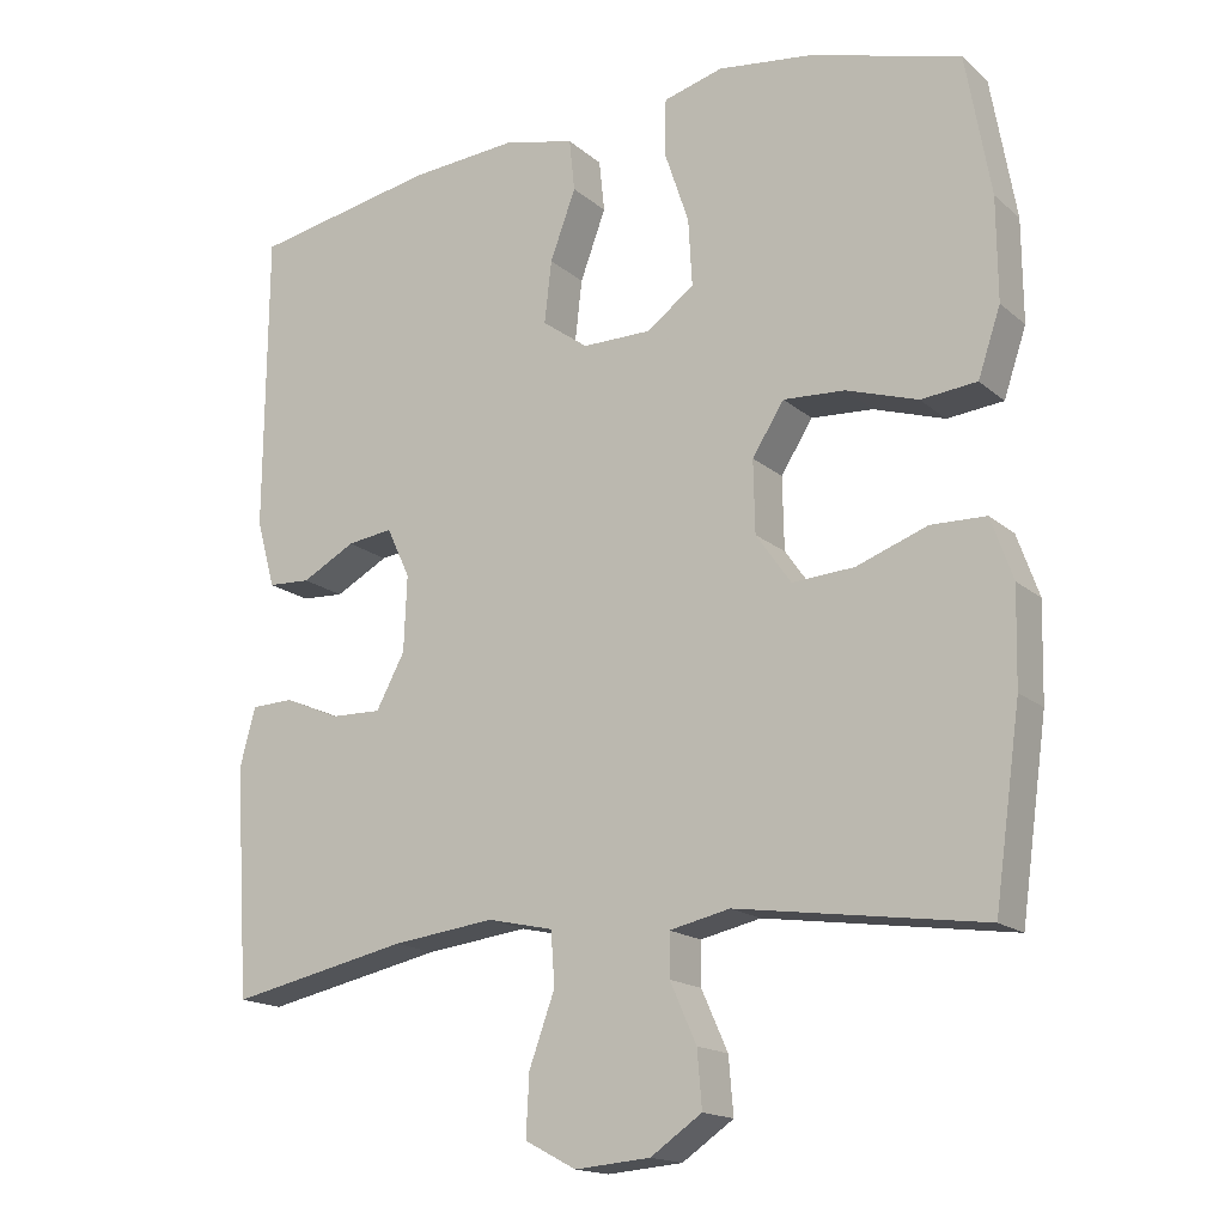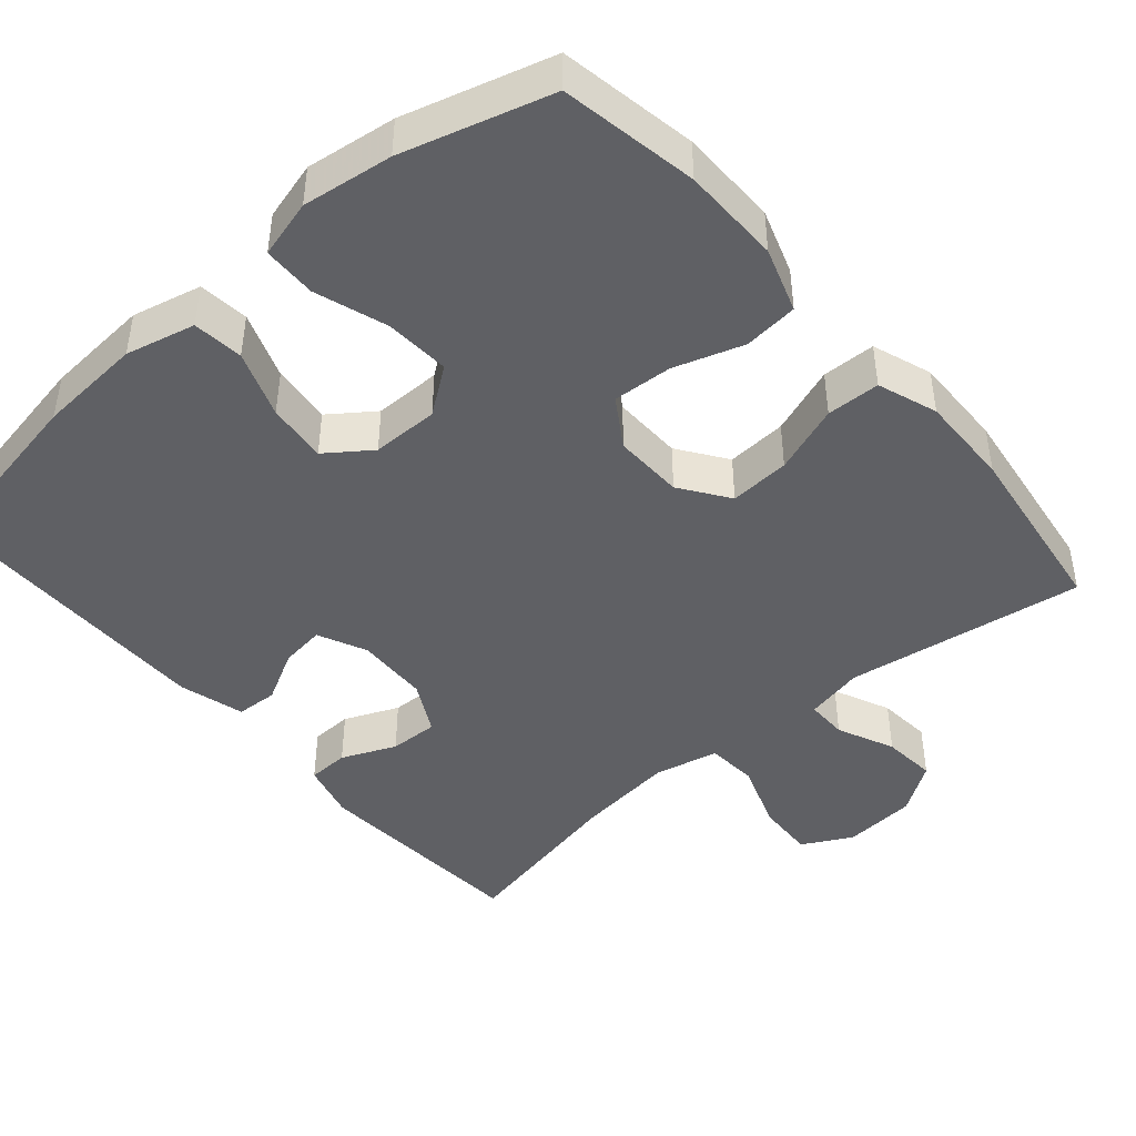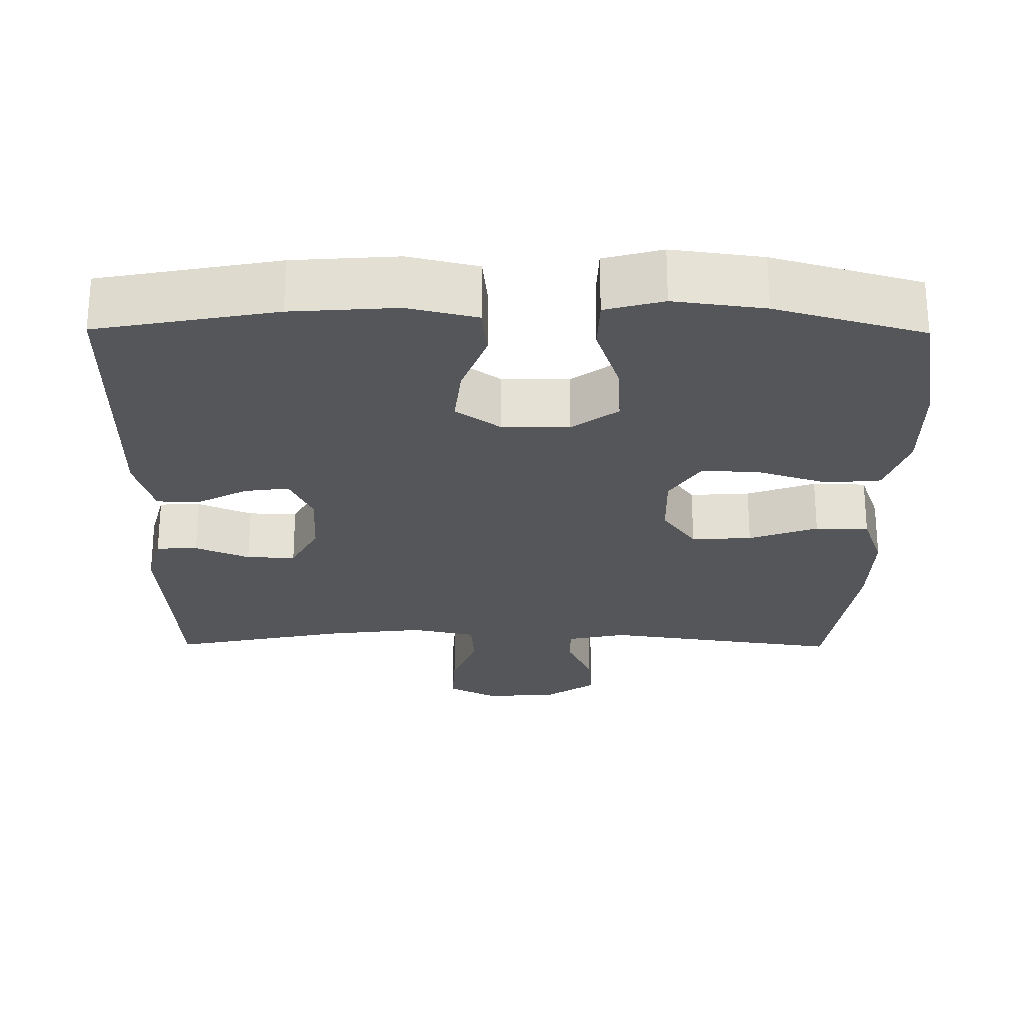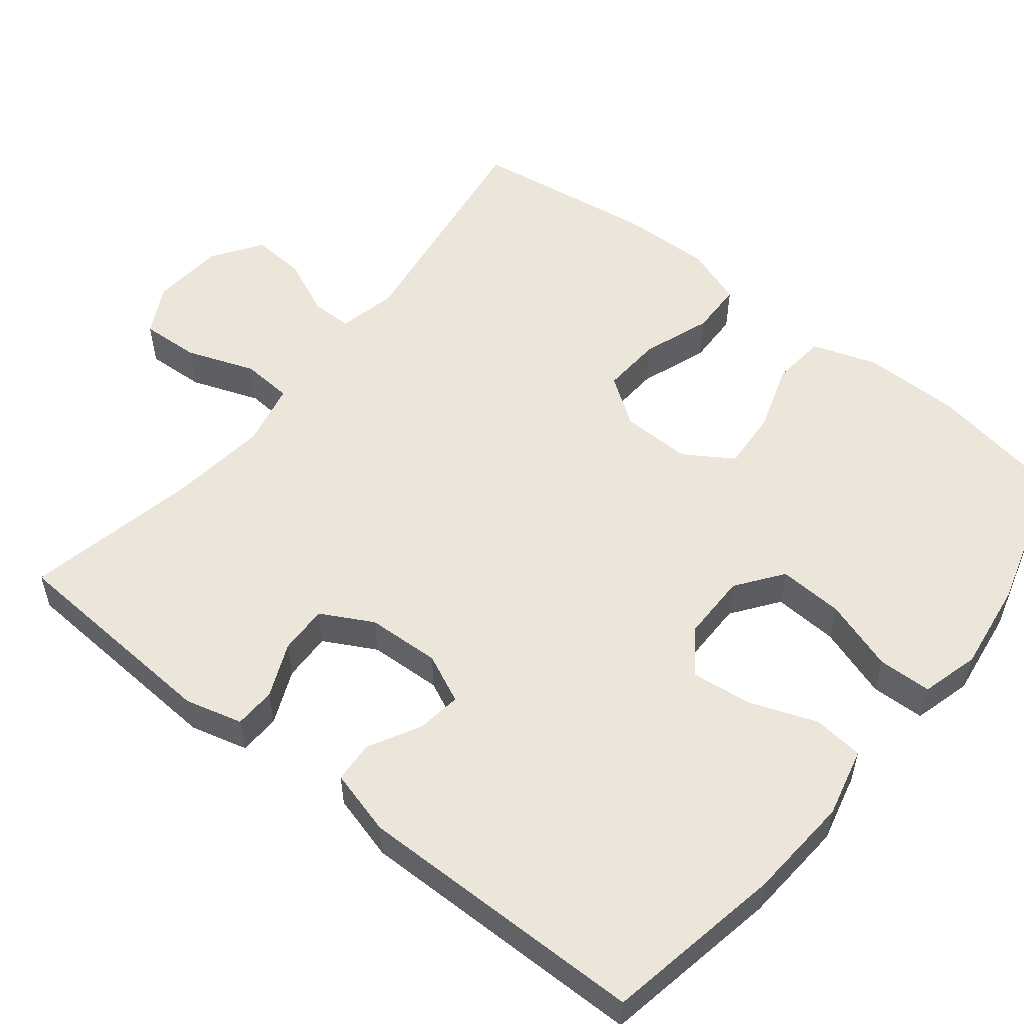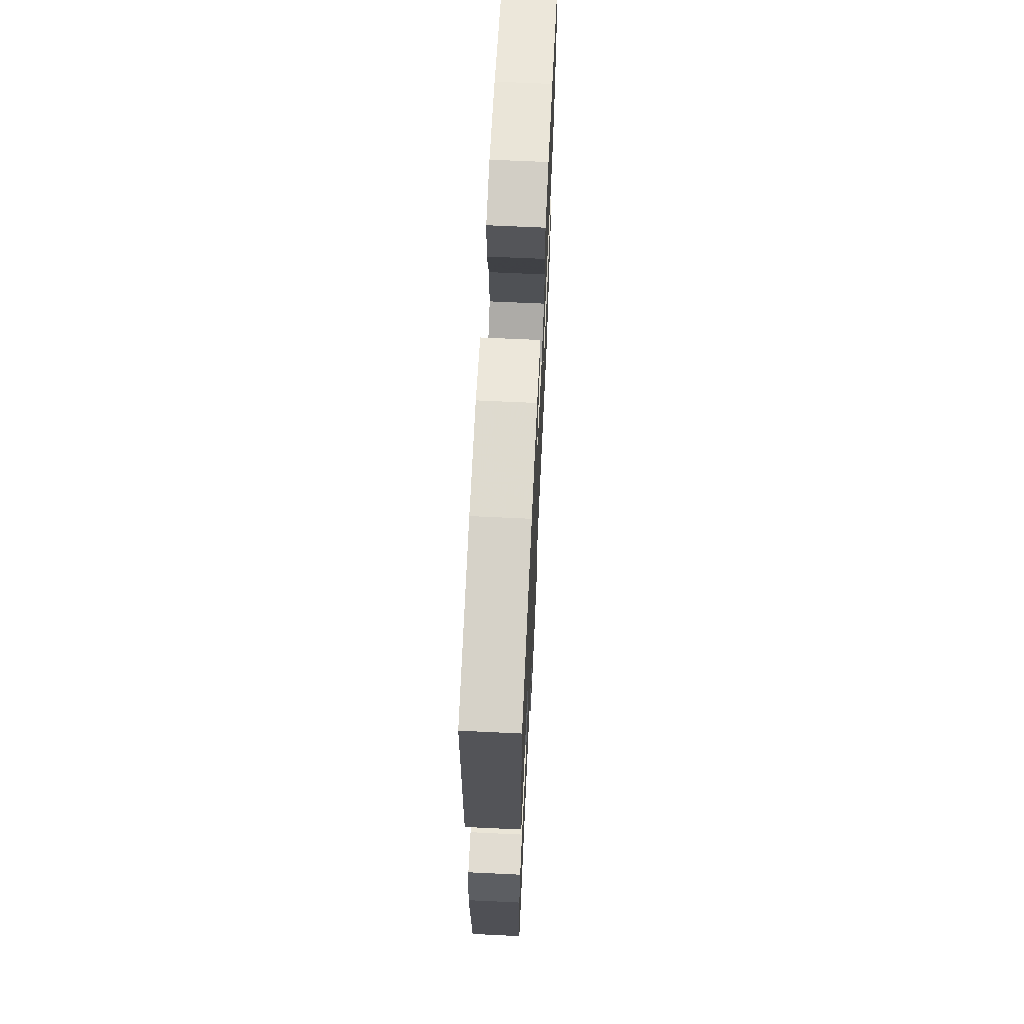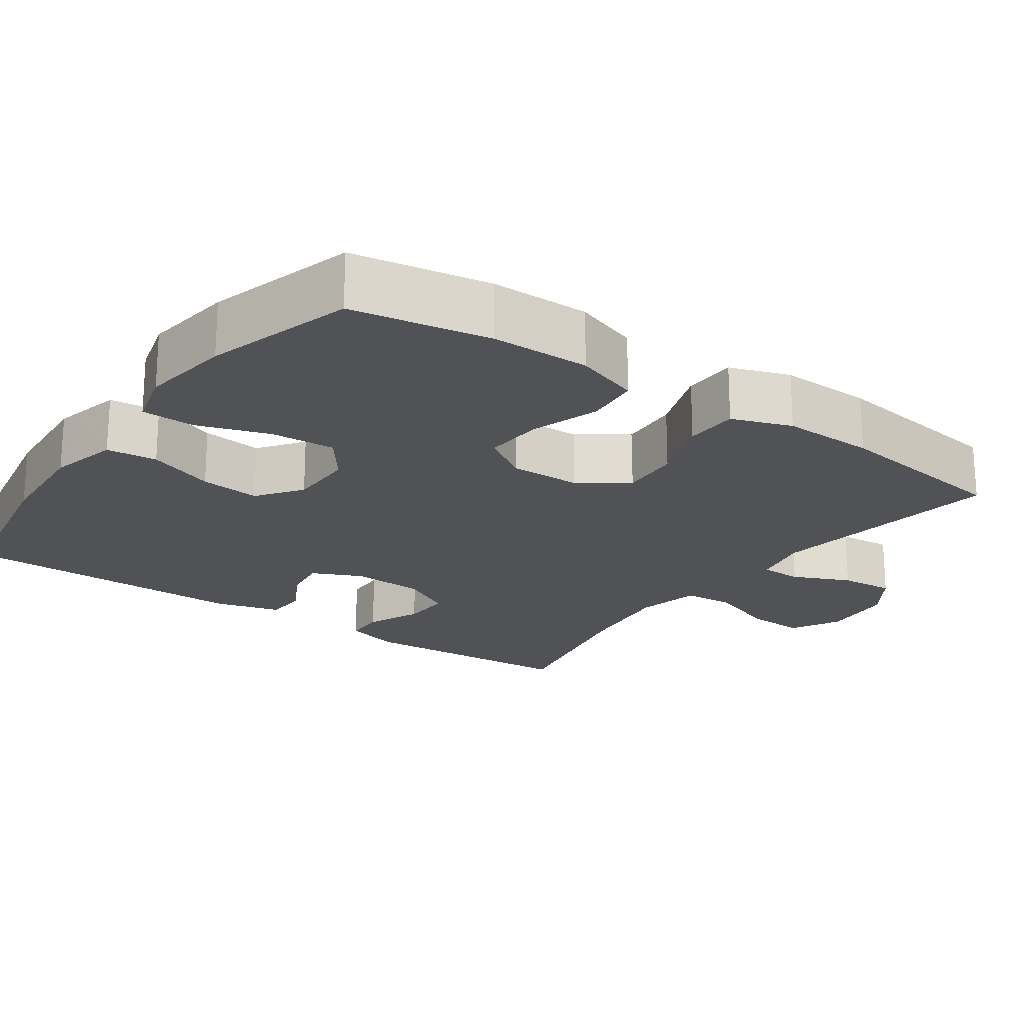
<metadata>
{"format":"obj","ext":"obj","renderer":"f3d","projection":"perspective","resolution":1024,"background":"white","views":[{"elev":-16.7,"azim":31.7,"up":"+Z"},{"elev":-44.4,"azim":40.8,"up":"+Y"},{"elev":-25.2,"azim":-0.5,"up":"+Y"},{"elev":54.5,"azim":-51.5,"up":"+Y"},{"elev":66.9,"azim":-87.3,"up":"+Z"},{"elev":-20.7,"azim":54.7,"up":"+Y"}]}
</metadata>
<code>
v -0.5 0.07 0.5
v -0.263 0.07 0.544
v -0.124 0.07 0.554
v -0.032 0.07 0.532
v -0.025 0.07 0.465
v -0.058 0.07 0.376
v -0.067 0.07 0.296
v -0.008 0.07 0.253
v 0.081 0.07 0.253
v 0.142 0.07 0.298
v 0.137 0.07 0.384
v 0.105 0.07 0.48
v 0.107 0.07 0.551
v 0.184 0.07 0.572
v 0.304 0.07 0.556
v 0.5 0.07 0.5
v 0.532 0.07 0.318
v 0.533 0.07 0.187
v 0.504 0.07 0.101
v 0.432 0.07 0.094
v 0.34 0.07 0.124
v 0.261 0.07 0.129
v 0.22 0.07 0.065
v 0.222 0.07 -0.028
v 0.267 0.07 -0.092
v 0.347 0.07 -0.087
v 0.438 0.07 -0.054
v 0.509 0.07 -0.056
v 0.537 0.07 -0.135
v 0.534 0.07 -0.258
v 0.5 0.07 -0.5
v 0.183 0.07 -0.454
v 0.105 0.07 -0.471
v 0.105 0.07 -0.526
v 0.139 0.07 -0.602
v 0.145 0.07 -0.674
v 0.079 0.07 -0.719
v -0.018 0.07 -0.727
v -0.084 0.07 -0.692
v -0.08 0.07 -0.614
v -0.047 0.07 -0.523
v -0.052 0.07 -0.455
v -0.137 0.07 -0.436
v -0.269 0.07 -0.452
v -0.5 0.07 -0.5
v -0.519 0.07 -0.207
v -0.499 0.07 -0.131
v -0.444 0.07 -0.129
v -0.372 0.07 -0.16
v -0.307 0.07 -0.162
v -0.27 0.07 -0.093
v -0.266 0.07 0.004
v -0.296 0.07 0.069
v -0.355 0.07 0.061
v -0.424 0.07 0.024
v -0.479 0.07 0.027
v -0.503 0.07 0.114
v -0.5 0 0.5
v -0.263 0 0.544
v -0.124 0 0.554
v -0.032 0 0.532
v -0.025 0 0.465
v -0.058 0 0.376
v -0.067 0 0.296
v -0.008 0 0.253
v 0.081 0 0.253
v 0.142 0 0.298
v 0.137 0 0.384
v 0.105 0 0.48
v 0.107 0 0.551
v 0.184 0 0.572
v 0.304 0 0.556
v 0.5 0 0.5
v 0.532 0 0.318
v 0.533 0 0.187
v 0.504 0 0.101
v 0.432 0 0.094
v 0.34 0 0.124
v 0.261 0 0.129
v 0.22 0 0.065
v 0.222 0 -0.028
v 0.267 0 -0.092
v 0.347 0 -0.087
v 0.438 0 -0.054
v 0.509 0 -0.056
v 0.537 0 -0.135
v 0.534 0 -0.258
v 0.5 0 -0.5
v 0.183 0 -0.454
v 0.105 0 -0.471
v 0.105 0 -0.526
v 0.139 0 -0.602
v 0.145 0 -0.674
v 0.079 0 -0.719
v -0.018 0 -0.727
v -0.084 0 -0.692
v -0.08 0 -0.614
v -0.047 0 -0.523
v -0.052 0 -0.455
v -0.137 0 -0.436
v -0.269 0 -0.452
v -0.5 0 -0.5
v -0.519 0 -0.207
v -0.499 0 -0.131
v -0.444 0 -0.129
v -0.372 0 -0.16
v -0.307 0 -0.162
v -0.27 0 -0.093
v -0.266 0 0.004
v -0.296 0 0.069
v -0.355 0 0.061
v -0.424 0 0.024
v -0.479 0 0.027
v -0.503 0 0.114
f 4 5 6
f 3 4 6
f 2 3 6
f 1 2 6
f 57 1 6
f 56 57 6
f 55 56 6
f 54 55 6
f 53 54 6 7
f 52 53 7 8
f 51 52 8 9
f 50 51 9 10
f 47 48 49
f 46 47 49
f 45 46 49
f 44 45 49
f 43 44 49 50
f 42 43 50 10
f 39 40 41
f 38 39 41
f 37 38 41
f 36 37 41
f 35 36 41
f 34 35 41
f 33 34 41 42
f 32 33 42 10
f 30 31 32
f 29 30 32
f 28 29 32
f 27 28 32
f 26 27 32
f 25 26 32
f 24 25 32
f 23 24 32 10
f 19 20 21
f 18 19 21
f 17 18 21
f 16 17 21
f 15 16 21
f 14 15 21
f 13 14 21
f 12 13 21
f 11 12 21
f 11 21 22
f 10 11 22 23
f 63 62 61
f 63 61 60
f 63 60 59
f 63 59 58
f 63 58 114
f 63 114 113
f 63 113 112
f 63 112 111
f 64 63 111 110
f 65 64 110 109
f 66 65 109 108
f 67 66 108 107
f 106 105 104
f 106 104 103
f 106 103 102
f 106 102 101
f 107 106 101 100
f 67 107 100 99
f 98 97 96
f 98 96 95
f 98 95 94
f 98 94 93
f 98 93 92
f 98 92 91
f 99 98 91 90
f 67 99 90 89
f 89 88 87
f 89 87 86
f 89 86 85
f 89 85 84
f 89 84 83
f 89 83 82
f 89 82 81
f 67 89 81 80
f 78 77 76
f 78 76 75
f 78 75 74
f 78 74 73
f 78 73 72
f 78 72 71
f 78 71 70
f 78 70 69
f 78 69 68
f 79 78 68
f 80 79 68 67
f 1 58 59 2
f 2 59 60 3
f 3 60 61 4
f 4 61 62 5
f 5 62 63 6
f 6 63 64 7
f 7 64 65 8
f 8 65 66 9
f 9 66 67 10
f 10 67 68 11
f 11 68 69 12
f 12 69 70 13
f 13 70 71 14
f 14 71 72 15
f 15 72 73 16
f 16 73 74 17
f 17 74 75 18
f 18 75 76 19
f 19 76 77 20
f 20 77 78 21
f 21 78 79 22
f 22 79 80 23
f 23 80 81 24
f 24 81 82 25
f 25 82 83 26
f 26 83 84 27
f 27 84 85 28
f 28 85 86 29
f 29 86 87 30
f 30 87 88 31
f 31 88 89 32
f 32 89 90 33
f 33 90 91 34
f 34 91 92 35
f 35 92 93 36
f 36 93 94 37
f 37 94 95 38
f 38 95 96 39
f 39 96 97 40
f 40 97 98 41
f 41 98 99 42
f 42 99 100 43
f 43 100 101 44
f 44 101 102 45
f 45 102 103 46
f 46 103 104 47
f 47 104 105 48
f 48 105 106 49
f 49 106 107 50
f 50 107 108 51
f 51 108 109 52
f 52 109 110 53
f 53 110 111 54
f 54 111 112 55
f 55 112 113 56
f 56 113 114 57
f 57 114 58 1

</code>
